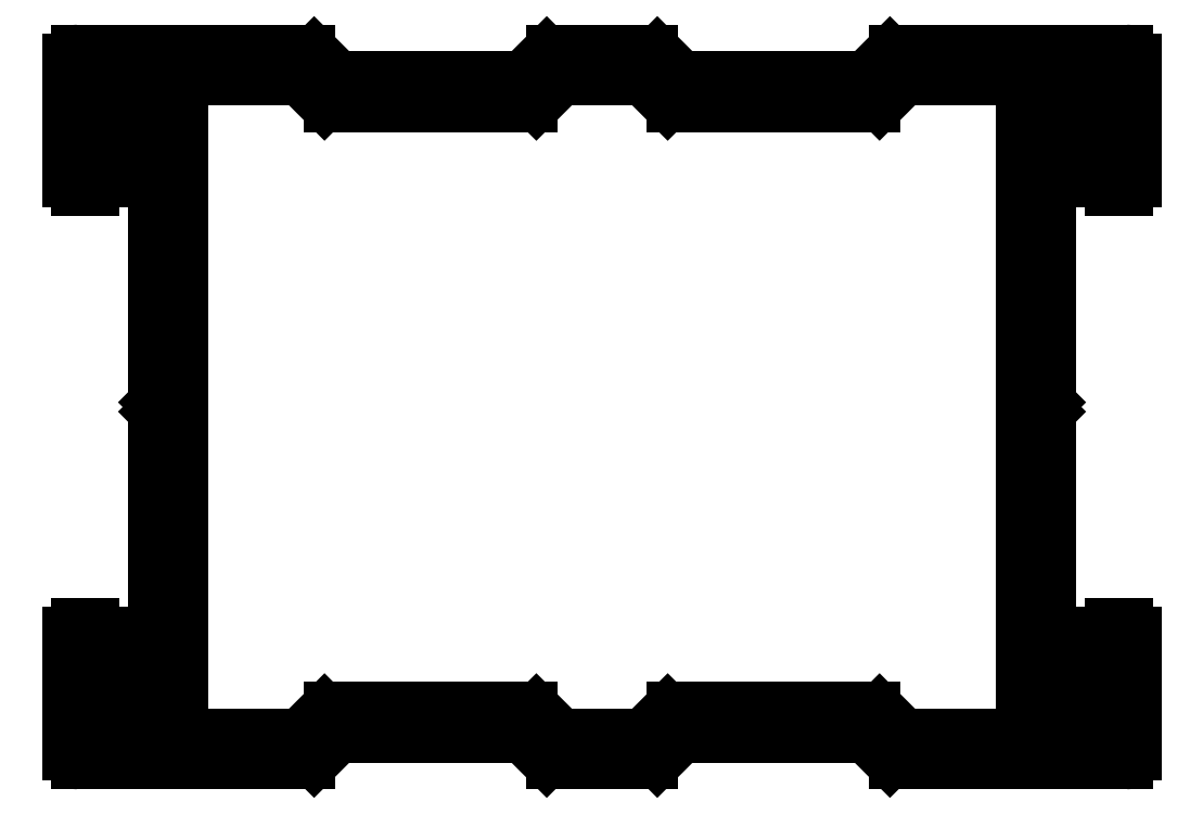
<metadata>
{"format":"dxf","ext":"dxf","renderer":"ezdxf+matplotlib","layout":"modelspace","background":"white","min_lineweight":24,"dpi":150}
</metadata>
<code>
0
SECTION
2
ENTITIES
0
LINE
8
0
10
888.5
20
719.6
30
0
11
878.5
21
719.6
31
0
0
ARC
8
0
10
878.5
20
720.1
30
0
40
0.5
50
225
51
270
0
ARC
8
0
10
888.5
20
720.1
30
0
40
0.5
50
270
51
315
0
LINE
8
0
10
878.2
20
719.7
30
0
11
877
21
720.9
31
0
0
LINE
8
0
10
890.1
20
720.9
30
0
11
888.9
21
719.7
31
0
0
ARC
8
0
10
876.6
20
720.6
30
0
40
0.5
50
45
51
90
0
ARC
8
0
10
890.4
20
720.6
30
0
40
0.5
50
90
51
135
0
LINE
8
0
10
876.6
20
721.1
30
0
11
871.1
21
721.1
31
0
0
LINE
8
0
10
903.3
20
721.1
30
0
11
890.4
21
721.1
31
0
0
ARC
8
0
10
871.1
20
720.6
30
0
40
0.5
50
90
51
135
0
ARC
8
0
10
903.3
20
720.6
30
0
40
0.5
50
0
51
90
0
LINE
8
0
10
870.7
20
720.9
30
0
11
869.5
21
719.7
31
0
0
LINE
8
0
10
903.8
20
713.9
30
0
11
903.8
21
720.6
31
0
0
ARC
8
0
10
869.2
20
720.1
30
0
40
0.5
50
270
51
315
0
ARC
8
0
10
903.3
20
713.9
30
0
40
0.5
50
270
51
0
0
LINE
8
0
10
869.2
20
719.6
30
0
11
859.2
21
719.6
31
0
0
LINE
8
0
10
902.5
20
713.4
30
0
11
903.3
21
713.4
31
0
0
ARC
8
0
10
859.2
20
720.1
30
0
40
0.5
50
225
51
270
0
ARC
8
0
10
902.5
20
713.9
30
0
40
0.5
50
180
51
270
0
LINE
8
0
10
858.8
20
719.7
30
0
11
857.6
21
720.9
31
0
0
LINE
8
0
10
902
20
719.1
30
0
11
902
21
713.9
31
0
0
ARC
8
0
10
857.3
20
720.6
30
0
40
0.5
50
45
51
90
0
ARC
8
0
10
901.5
20
719.1
30
0
40
0.5
50
0
51
90
0
LINE
8
0
10
857.3
20
721.1
30
0
11
844.3
21
721.1
31
0
0
LINE
8
0
10
899.5
20
719.6
30
0
11
901.5
21
719.6
31
0
0
ARC
8
0
10
844.3
20
720.6
30
0
40
0.5
50
90
51
180
0
ARC
8
0
10
899.5
20
719.1
30
0
40
0.5
50
90
51
180
0
LINE
8
0
10
843.8
20
720.6
30
0
11
843.8
21
713.9
31
0
0
LINE
8
0
10
899
20
701.5
30
0
11
899
21
719.1
31
0
0
ARC
8
0
10
844.3
20
713.9
30
0
40
0.5
50
180
51
270
0
ARC
8
0
10
898.7
20
701.5
30
0
40
0.3
50
315
51
2.174e-11
0
LINE
8
0
10
844.3
20
713.4
30
0
11
845.1
21
713.4
31
0
0
LINE
8
0
10
898.7
20
701.1
30
0
11
899
21
701.3
31
0
0
ARC
8
0
10
845.1
20
713.9
30
0
40
0.5
50
270
51
0
0
LINE
8
0
10
899
20
700.8
30
0
11
898.7
21
701.1
31
0
0
LINE
8
0
10
845.6
20
713.9
30
0
11
845.6
21
719.1
31
0
0
ARC
8
0
10
898.7
20
700.6
30
0
40
0.3
50
2.171e-11
51
45
0
ARC
8
0
10
846.1
20
719.1
30
0
40
0.5
50
90
51
180
0
LINE
8
0
10
899
20
683.1
30
0
11
899
21
700.6
31
0
0
LINE
8
0
10
846.1
20
719.6
30
0
11
848.1
21
719.6
31
0
0
ARC
8
0
10
899.5
20
683.1
30
0
40
0.5
50
180
51
270
0
ARC
8
0
10
848.1
20
719.1
30
0
40
0.5
50
0
51
90
0
LINE
8
0
10
901.5
20
682.6
30
0
11
899.5
21
682.6
31
0
0
LINE
8
0
10
848.6
20
719.1
30
0
11
848.6
21
701.5
31
0
0
ARC
8
0
10
901.5
20
683.1
30
0
40
0.5
50
270
51
0
0
ARC
8
0
10
848.9
20
701.5
30
0
40
0.3
50
180
51
225
0
LINE
8
0
10
902
20
688.3
30
0
11
902
21
683.1
31
0
0
LINE
8
0
10
848.7
20
701.3
30
0
11
849
21
701.1
31
0
0
ARC
8
0
10
902.5
20
688.3
30
0
40
0.5
50
90
51
180
0
LINE
8
0
10
849
20
701.1
30
0
11
848.7
21
700.8
31
0
0
LINE
8
0
10
903.3
20
688.8
30
0
11
902.5
21
688.8
31
0
0
ARC
8
0
10
848.9
20
700.6
30
0
40
0.3
50
135
51
180
0
ARC
8
0
10
903.3
20
688.3
30
0
40
0.5
50
0
51
90
0
LINE
8
0
10
848.6
20
700.6
30
0
11
848.6
21
683.1
31
0
0
LINE
8
0
10
903.8
20
681.6
30
0
11
903.8
21
688.3
31
0
0
ARC
8
0
10
848.1
20
683.1
30
0
40
0.5
50
270
51
0
0
ARC
8
0
10
903.3
20
681.6
30
0
40
0.5
50
270
51
0
0
LINE
8
0
10
848.1
20
682.6
30
0
11
846.1
21
682.6
31
0
0
LINE
8
0
10
890.4
20
681.1
30
0
11
903.3
21
681.1
31
0
0
ARC
8
0
10
846.1
20
683.1
30
0
40
0.5
50
180
51
270
0
ARC
8
0
10
890.4
20
681.6
30
0
40
0.5
50
225
51
270
0
LINE
8
0
10
845.6
20
683.1
30
0
11
845.6
21
688.3
31
0
0
LINE
8
0
10
888.9
20
682.4
30
0
11
890.1
21
681.2
31
0
0
ARC
8
0
10
845.1
20
688.3
30
0
40
0.5
50
0
51
90
0
ARC
8
0
10
888.5
20
682.1
30
0
40
0.5
50
45
51
90
0
LINE
8
0
10
845.1
20
688.8
30
0
11
844.3
21
688.8
31
0
0
LINE
8
0
10
878.5
20
682.6
30
0
11
888.5
21
682.6
31
0
0
ARC
8
0
10
844.3
20
688.3
30
0
40
0.5
50
90
51
180
0
ARC
8
0
10
878.5
20
682.1
30
0
40
0.5
50
90
51
135
0
LINE
8
0
10
843.8
20
688.3
30
0
11
843.8
21
681.6
31
0
0
LINE
8
0
10
877
20
681.2
30
0
11
878.2
21
682.4
31
0
0
ARC
8
0
10
844.3
20
681.6
30
0
40
0.5
50
180
51
270
0
ARC
8
0
10
876.6
20
681.6
30
0
40
0.5
50
270
51
315
0
LINE
8
0
10
844.3
20
681.1
30
0
11
857.3
21
681.1
31
0
0
LINE
8
0
10
871.1
20
681.1
30
0
11
876.6
21
681.1
31
0
0
ARC
8
0
10
857.3
20
681.6
30
0
40
0.5
50
270
51
315
0
ARC
8
0
10
871.1
20
681.6
30
0
40
0.5
50
225
51
270
0
LINE
8
0
10
857.6
20
681.2
30
0
11
858.8
21
682.4
31
0
0
LINE
8
0
10
869.5
20
682.4
30
0
11
870.7
21
681.2
31
0
0
ARC
8
0
10
859.2
20
682.1
30
0
40
0.5
50
90
51
135
0
ARC
8
0
10
869.2
20
682.1
30
0
40
0.5
50
45
51
90
0
LINE
8
0
10
859.2
20
682.6
30
0
11
869.2
21
682.6
31
0
0
LINE
8
0
10
897.5
20
719.3
30
0
11
897.5
21
682.9
31
0
0
ARC
8
0
10
897.2
20
682.9
30
0
40
0.3
50
270
51
0
0
ARC
8
0
10
897.2
20
719.3
30
0
40
0.3
50
0
51
90
0
LINE
8
0
10
897.2
20
682.6
30
0
11
891
21
682.6
31
0
0
LINE
8
0
10
891
20
719.6
30
0
11
897.2
21
719.6
31
0
0
ARC
8
0
10
891
20
682.9
30
0
40
0.3
50
225
51
270
0
ARC
8
0
10
891
20
719.3
30
0
40
0.3
50
90
51
135
0
LINE
8
0
10
890.7
20
682.6
30
0
11
889.5
21
683.9
31
0
0
LINE
8
0
10
889.5
20
718.2
30
0
11
890.7
21
719.5
31
0
0
ARC
8
0
10
889.1
20
683.6
30
0
40
0.5
50
45
51
90
0
ARC
8
0
10
889.1
20
718.6
30
0
40
0.5
50
270
51
315
0
LINE
8
0
10
889.1
20
684.1
30
0
11
877.9
21
684.1
31
0
0
LINE
8
0
10
877.9
20
718.1
30
0
11
889.1
21
718.1
31
0
0
ARC
8
0
10
877.9
20
683.6
30
0
40
0.5
50
90
51
135
0
ARC
8
0
10
877.9
20
718.6
30
0
40
0.5
50
225
51
270
0
LINE
8
0
10
877.5
20
683.9
30
0
11
876.3
21
682.7
31
0
0
LINE
8
0
10
876.3
20
719.4
30
0
11
877.5
21
718.2
31
0
0
ARC
8
0
10
876
20
683.1
30
0
40
0.5
50
270
51
315
0
ARC
8
0
10
876
20
719.1
30
0
40
0.5
50
45
51
90
0
LINE
8
0
10
876
20
682.6
30
0
11
871.7
21
682.6
31
0
0
LINE
8
0
10
871.7
20
719.6
30
0
11
876
21
719.6
31
0
0
ARC
8
0
10
871.7
20
683.1
30
0
40
0.5
50
225
51
270
0
ARC
8
0
10
871.7
20
719.1
30
0
40
0.5
50
90
51
135
0
LINE
8
0
10
871.4
20
682.7
30
0
11
870.2
21
683.9
31
0
0
LINE
8
0
10
870.2
20
718.2
30
0
11
871.4
21
719.4
31
0
0
ARC
8
0
10
869.8
20
683.6
30
0
40
0.5
50
45
51
90
0
ARC
8
0
10
869.8
20
718.6
30
0
40
0.5
50
270
51
315
0
LINE
8
0
10
869.8
20
684.1
30
0
11
858.6
21
684.1
31
0
0
LINE
8
0
10
858.6
20
718.1
30
0
11
869.8
21
718.1
31
0
0
ARC
8
0
10
858.6
20
683.6
30
0
40
0.5
50
90
51
135
0
ARC
8
0
10
858.6
20
718.6
30
0
40
0.5
50
225
51
270
0
LINE
8
0
10
858.2
20
683.9
30
0
11
856.9
21
682.6
31
0
0
LINE
8
0
10
856.9
20
719.5
30
0
11
858.2
21
718.2
31
0
0
ARC
8
0
10
856.7
20
682.9
30
0
40
0.3
50
270
51
315
0
ARC
8
0
10
856.7
20
719.3
30
0
40
0.3
50
45
51
90
0
LINE
8
0
10
856.7
20
682.6
30
0
11
850.4
21
682.6
31
0
0
LINE
8
0
10
850.4
20
719.6
30
0
11
856.7
21
719.6
31
0
0
ARC
8
0
10
850.4
20
682.9
30
0
40
0.3
50
180
51
270
0
ARC
8
0
10
850.4
20
719.3
30
0
40
0.3
50
90
51
180
0
LINE
8
0
10
850.1
20
682.9
30
0
11
850.1
21
719.3
31
0
0
ENDSEC
0
EOF

</code>
